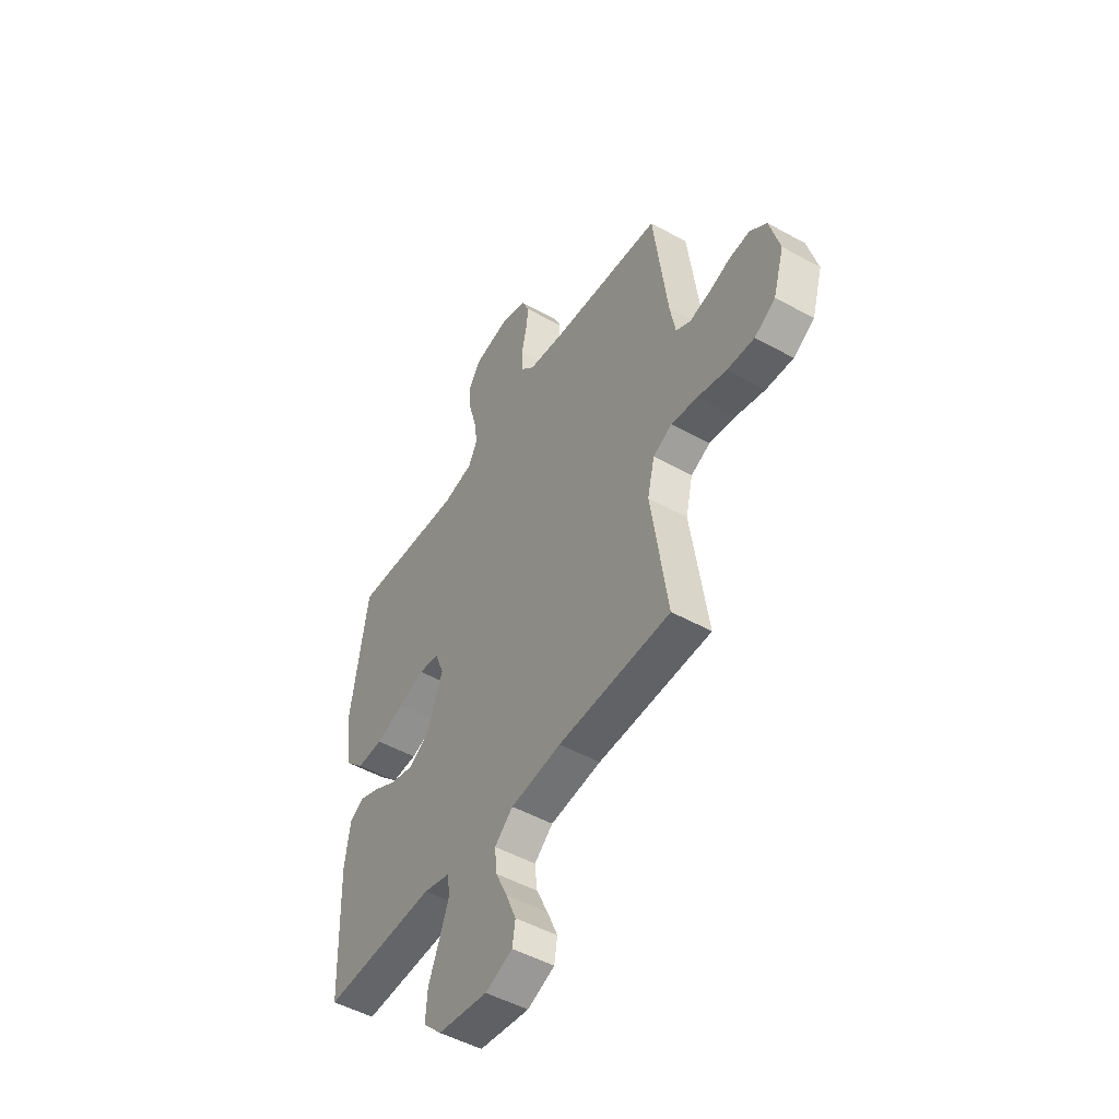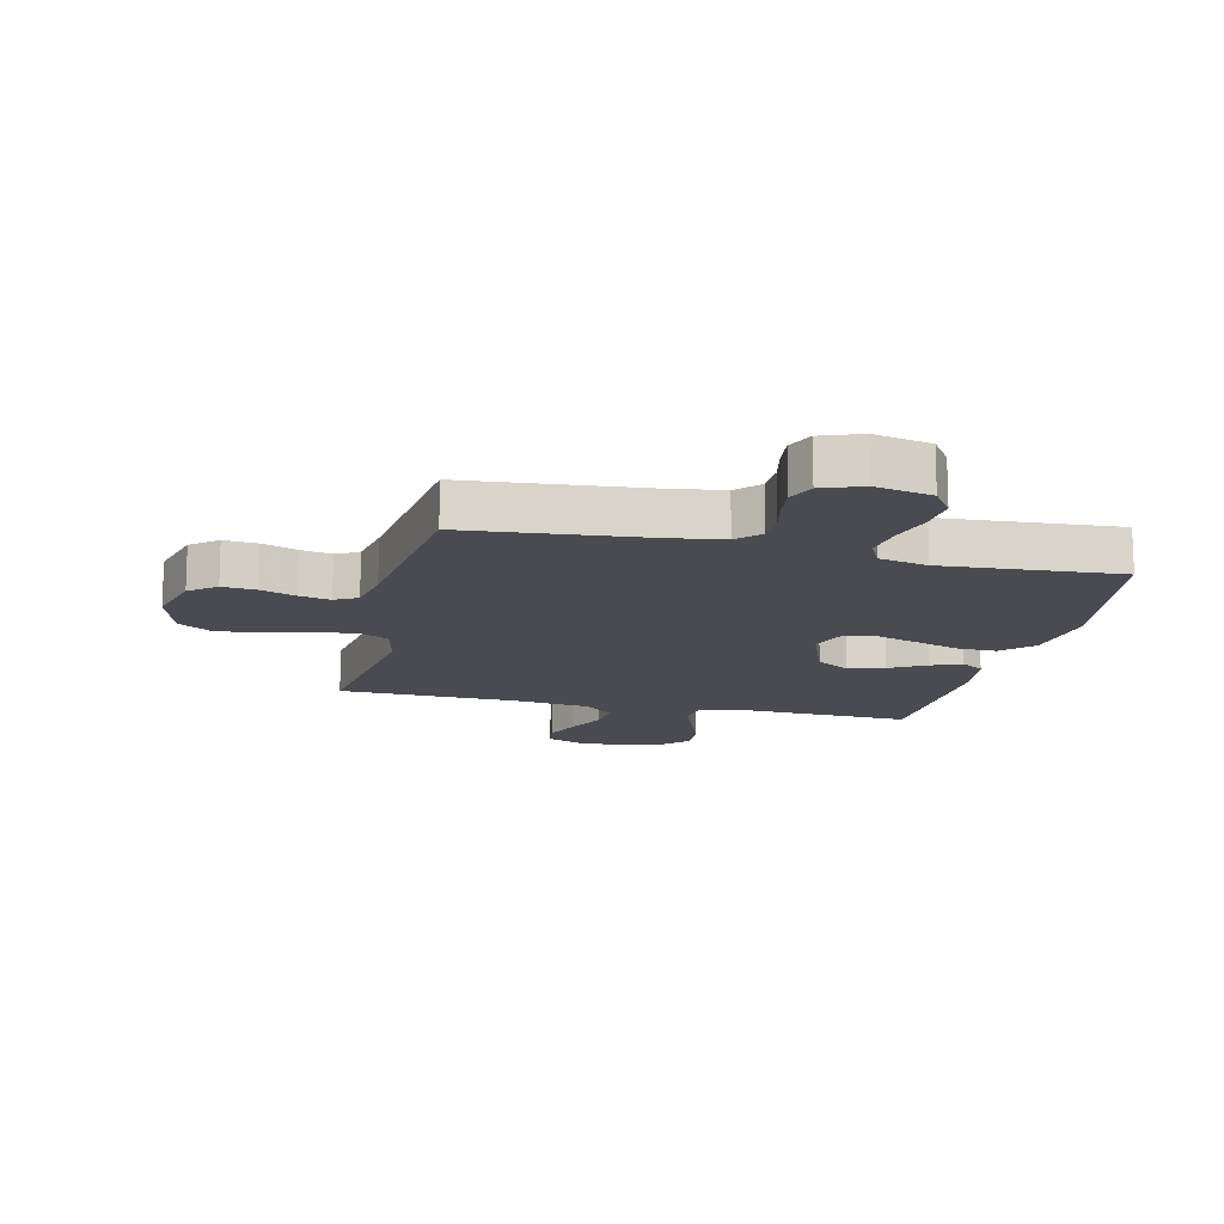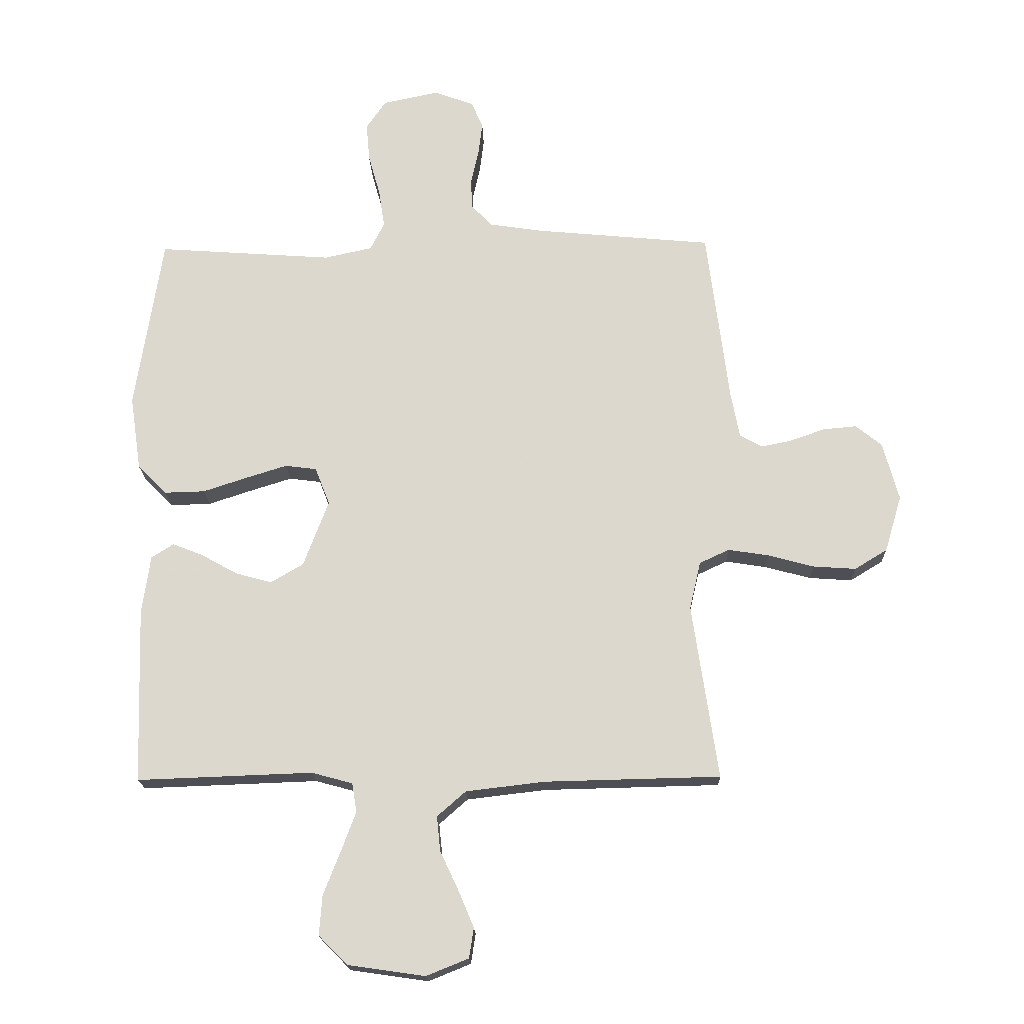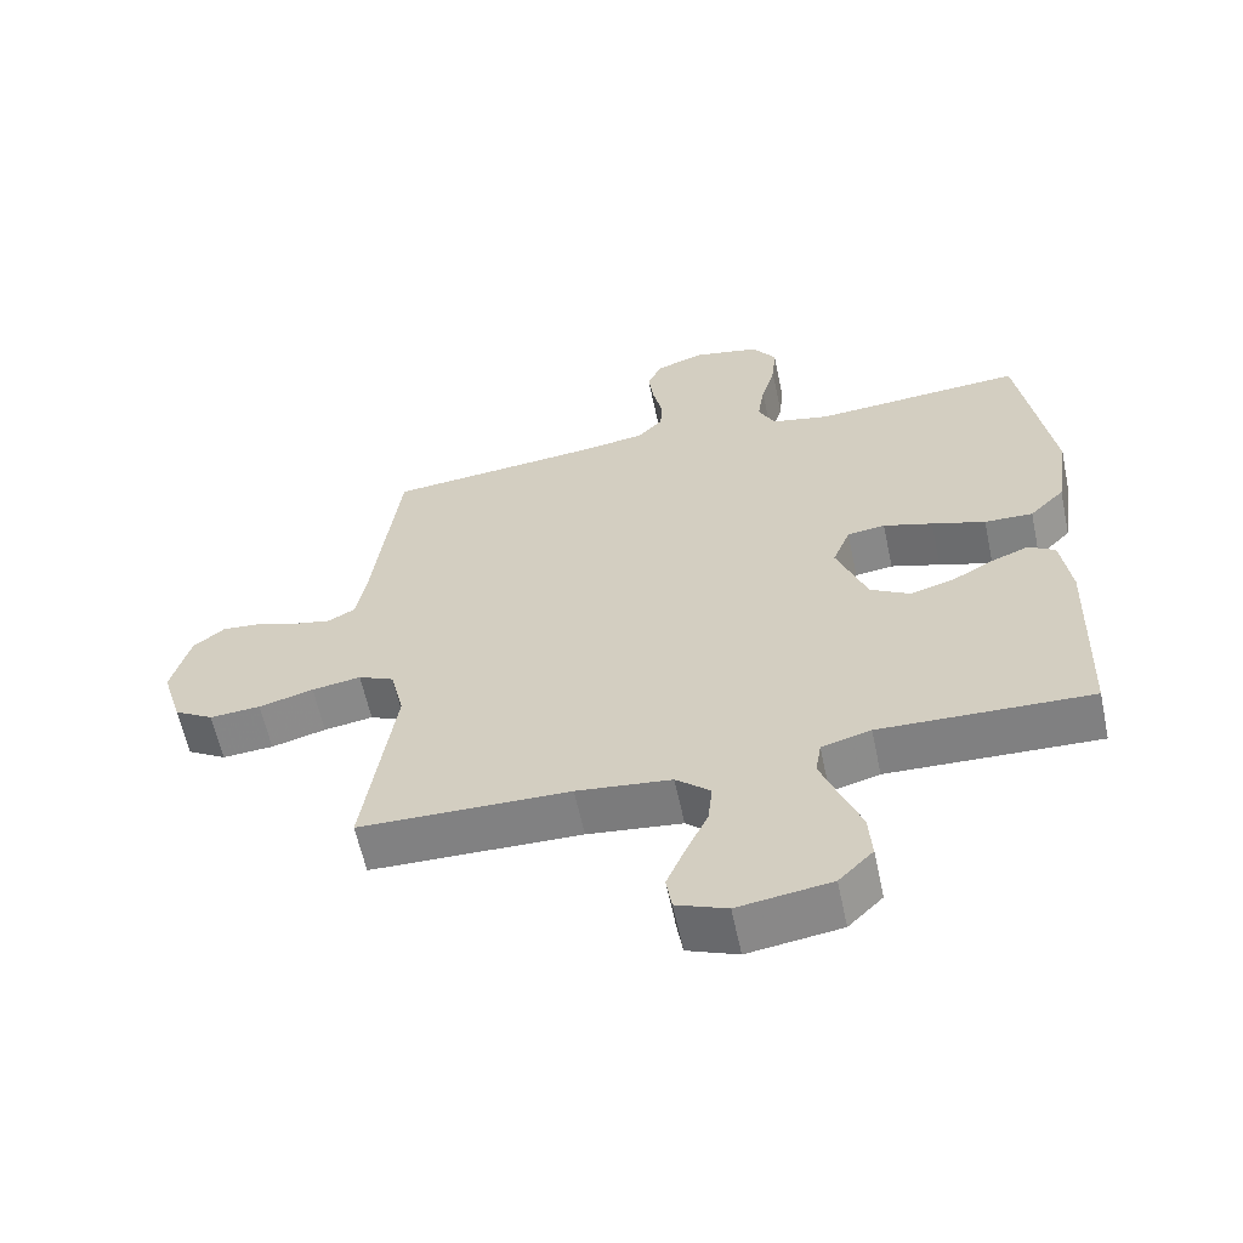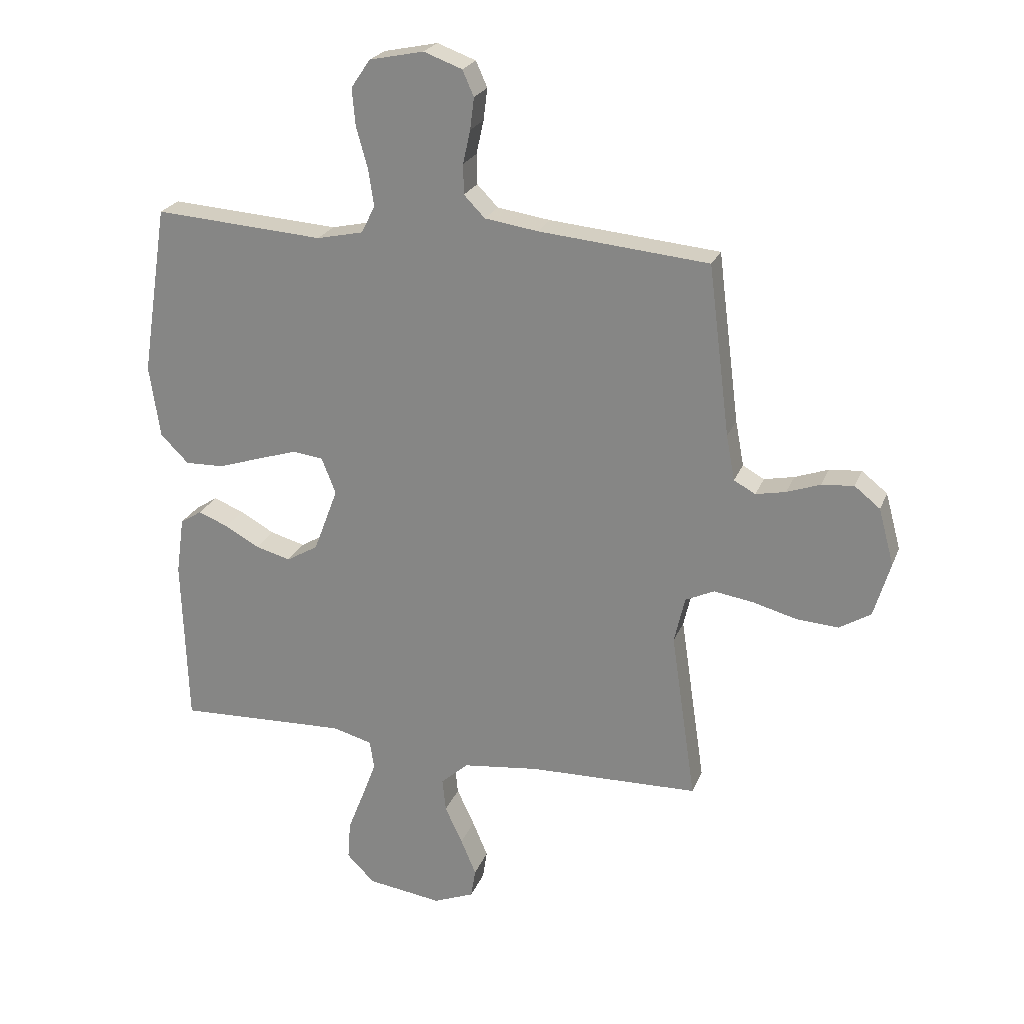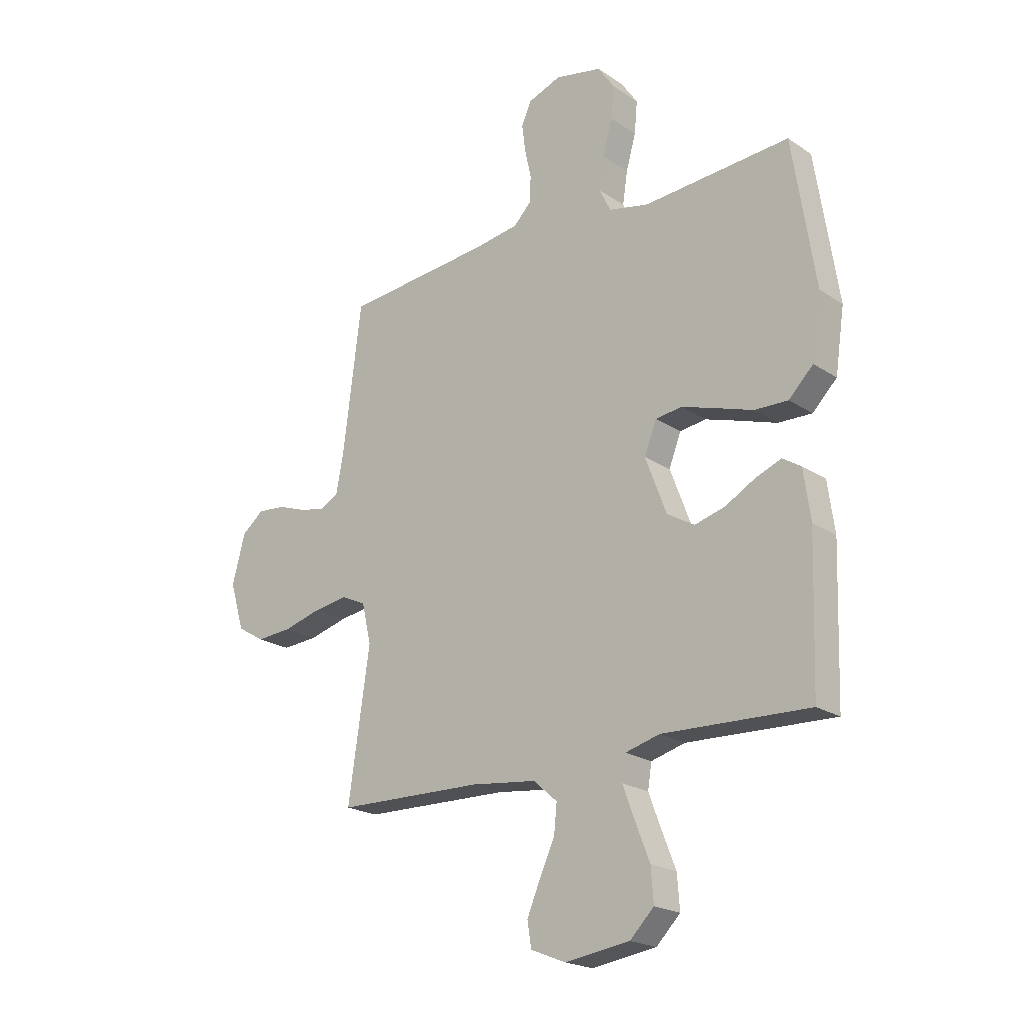
<metadata>
{"format":"obj","ext":"obj","renderer":"f3d","projection":"perspective","resolution":1024,"background":"white","views":[{"elev":-49.5,"azim":-121.6,"up":"+Z"},{"elev":-14.5,"azim":-13.2,"up":"+Y"},{"elev":-18.4,"azim":-178.4,"up":"+Z"},{"elev":-60.8,"azim":12.0,"up":"+Z"},{"elev":23.4,"azim":-162.0,"up":"+Z"},{"elev":-21.0,"azim":40.3,"up":"+Z"}]}
</metadata>
<code>
v -0.5 0.07 -0.5
v -0.456 0.07 -0.2
v -0.475 0.07 -0.118
v -0.526 0.07 -0.094
v -0.596 0.07 -0.105
v -0.674 0.07 -0.126
v -0.747 0.07 -0.131
v -0.803 0.07 -0.097
v -0.832 0.07 0
v -0.805 0.07 0.1
v -0.76 0.07 0.136
v -0.703 0.07 0.131
v -0.644 0.07 0.11
v -0.591 0.07 0.099
v -0.553 0.07 0.12
v -0.538 0.07 0.2
v -0.5 0.07 0.5
v -0.2 0.07 0.528
v -0.106 0.07 0.542
v -0.069 0.07 0.58
v -0.068 0.07 0.633
v -0.081 0.07 0.692
v -0.088 0.07 0.748
v -0.068 0.07 0.793
v 0 0.07 0.818
v 0.096 0.07 0.798
v 0.13 0.07 0.748
v 0.124 0.07 0.682
v 0.104 0.07 0.611
v 0.094 0.07 0.545
v 0.118 0.07 0.497
v 0.2 0.07 0.479
v 0.5 0.07 0.5
v 0.546 0.07 0.2
v 0.527 0.07 0.072
v 0.477 0.07 0.022
v 0.408 0.07 0.024
v 0.332 0.07 0.049
v 0.262 0.07 0.071
v 0.208 0.07 0.064
v 0.183 0.07 0
v 0.226 0.07 -0.114
v 0.282 0.07 -0.147
v 0.344 0.07 -0.13
v 0.405 0.07 -0.096
v 0.458 0.07 -0.075
v 0.496 0.07 -0.099
v 0.51 0.07 -0.2
v 0.5 0.07 -0.5
v 0.2 0.07 -0.489
v 0.13 0.07 -0.508
v 0.122 0.07 -0.558
v 0.147 0.07 -0.625
v 0.176 0.07 -0.699
v 0.181 0.07 -0.767
v 0.132 0.07 -0.816
v 0 0.07 -0.835
v -0.072 0.07 -0.806
v -0.08 0.07 -0.755
v -0.053 0.07 -0.691
v -0.022 0.07 -0.625
v -0.016 0.07 -0.566
v -0.065 0.07 -0.523
v -0.2 0.07 -0.507
v -0.5 0 -0.5
v -0.456 0 -0.2
v -0.475 0 -0.118
v -0.526 0 -0.094
v -0.596 0 -0.105
v -0.674 0 -0.126
v -0.747 0 -0.131
v -0.803 0 -0.097
v -0.832 0 0
v -0.805 0 0.1
v -0.76 0 0.136
v -0.703 0 0.131
v -0.644 0 0.11
v -0.591 0 0.099
v -0.553 0 0.12
v -0.538 0 0.2
v -0.5 0 0.5
v -0.2 0 0.528
v -0.106 0 0.542
v -0.069 0 0.58
v -0.068 0 0.633
v -0.081 0 0.692
v -0.088 0 0.748
v -0.068 0 0.793
v 0 0 0.818
v 0.096 0 0.798
v 0.13 0 0.748
v 0.124 0 0.682
v 0.104 0 0.611
v 0.094 0 0.545
v 0.118 0 0.497
v 0.2 0 0.479
v 0.5 0 0.5
v 0.546 0 0.2
v 0.527 0 0.072
v 0.477 0 0.022
v 0.408 0 0.024
v 0.332 0 0.049
v 0.262 0 0.071
v 0.208 0 0.064
v 0.183 0 0
v 0.226 0 -0.114
v 0.282 0 -0.147
v 0.344 0 -0.13
v 0.405 0 -0.096
v 0.458 0 -0.075
v 0.496 0 -0.099
v 0.51 0 -0.2
v 0.5 0 -0.5
v 0.2 0 -0.489
v 0.13 0 -0.508
v 0.122 0 -0.558
v 0.147 0 -0.625
v 0.176 0 -0.699
v 0.181 0 -0.767
v 0.132 0 -0.816
v 0 0 -0.835
v -0.072 0 -0.806
v -0.08 0 -0.755
v -0.053 0 -0.691
v -0.022 0 -0.625
v -0.016 0 -0.566
v -0.065 0 -0.523
v -0.2 0 -0.507
f 58 59 60 61
f 56 57 58 61
f 56 61 62
f 53 54 55 56
f 52 53 56 62
f 51 52 62 63
f 47 48 49 50
f 44 45 46 47
f 43 44 47 50
f 42 43 50 51
f 35 36 37 38
f 35 38 39
f 32 33 34 35
f 31 32 35 39
f 30 31 39 40
f 26 27 28 29
f 26 29 30
f 25 26 30
f 21 22 23 24
f 21 24 25 30
f 16 17 18
f 15 16 18 19
f 10 11 12 13
f 10 13 14
f 9 10 14
f 8 9 14
f 5 6 7 8
f 4 5 8 14
f 3 4 14 15
f 64 1 2
f 64 2 3
f 41 42 51 63
f 20 21 30 40
f 19 20 40 41
f 19 41 63 64
f 3 15 19 64
f 125 124 123 122
f 125 122 121 120
f 126 125 120
f 120 119 118 117
f 126 120 117 116
f 127 126 116 115
f 114 113 112 111
f 111 110 109 108
f 114 111 108 107
f 115 114 107 106
f 102 101 100 99
f 103 102 99
f 99 98 97 96
f 103 99 96 95
f 104 103 95 94
f 93 92 91 90
f 94 93 90
f 94 90 89
f 88 87 86 85
f 94 89 88 85
f 82 81 80
f 83 82 80 79
f 77 76 75 74
f 78 77 74
f 78 74 73
f 78 73 72
f 72 71 70 69
f 78 72 69 68
f 79 78 68 67
f 66 65 128
f 67 66 128
f 127 115 106 105
f 104 94 85 84
f 105 104 84 83
f 128 127 105 83
f 128 83 79 67
f 1 65 66 2
f 2 66 67 3
f 3 67 68 4
f 4 68 69 5
f 5 69 70 6
f 6 70 71 7
f 7 71 72 8
f 8 72 73 9
f 9 73 74 10
f 10 74 75 11
f 11 75 76 12
f 12 76 77 13
f 13 77 78 14
f 14 78 79 15
f 15 79 80 16
f 16 80 81 17
f 17 81 82 18
f 18 82 83 19
f 19 83 84 20
f 20 84 85 21
f 21 85 86 22
f 22 86 87 23
f 23 87 88 24
f 24 88 89 25
f 25 89 90 26
f 26 90 91 27
f 27 91 92 28
f 28 92 93 29
f 29 93 94 30
f 30 94 95 31
f 31 95 96 32
f 32 96 97 33
f 33 97 98 34
f 34 98 99 35
f 35 99 100 36
f 36 100 101 37
f 37 101 102 38
f 38 102 103 39
f 39 103 104 40
f 40 104 105 41
f 41 105 106 42
f 42 106 107 43
f 43 107 108 44
f 44 108 109 45
f 45 109 110 46
f 46 110 111 47
f 47 111 112 48
f 48 112 113 49
f 49 113 114 50
f 50 114 115 51
f 51 115 116 52
f 52 116 117 53
f 53 117 118 54
f 54 118 119 55
f 55 119 120 56
f 56 120 121 57
f 57 121 122 58
f 58 122 123 59
f 59 123 124 60
f 60 124 125 61
f 61 125 126 62
f 62 126 127 63
f 63 127 128 64
f 64 128 65 1

</code>
